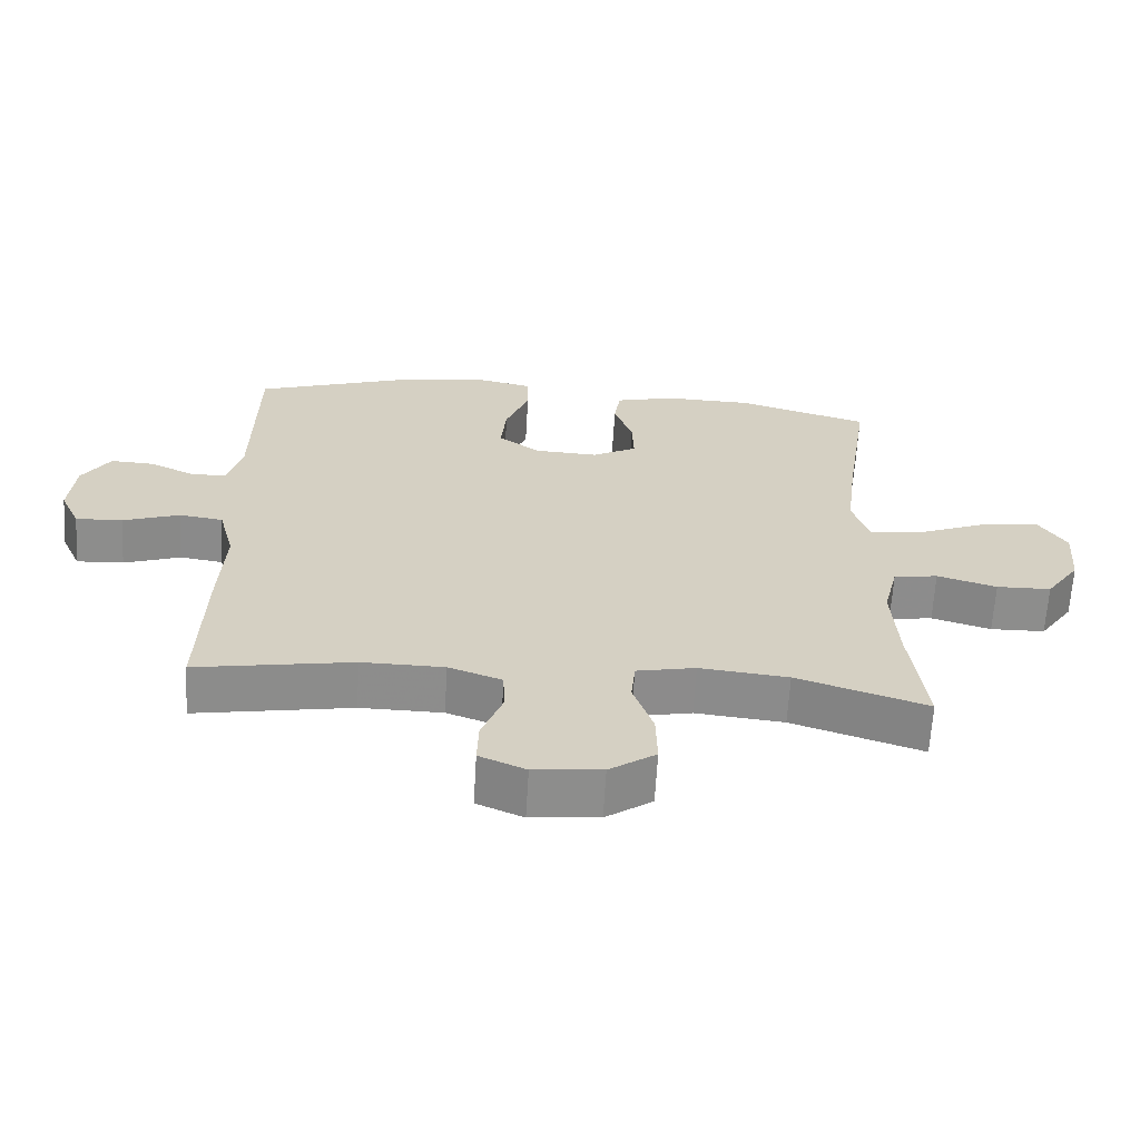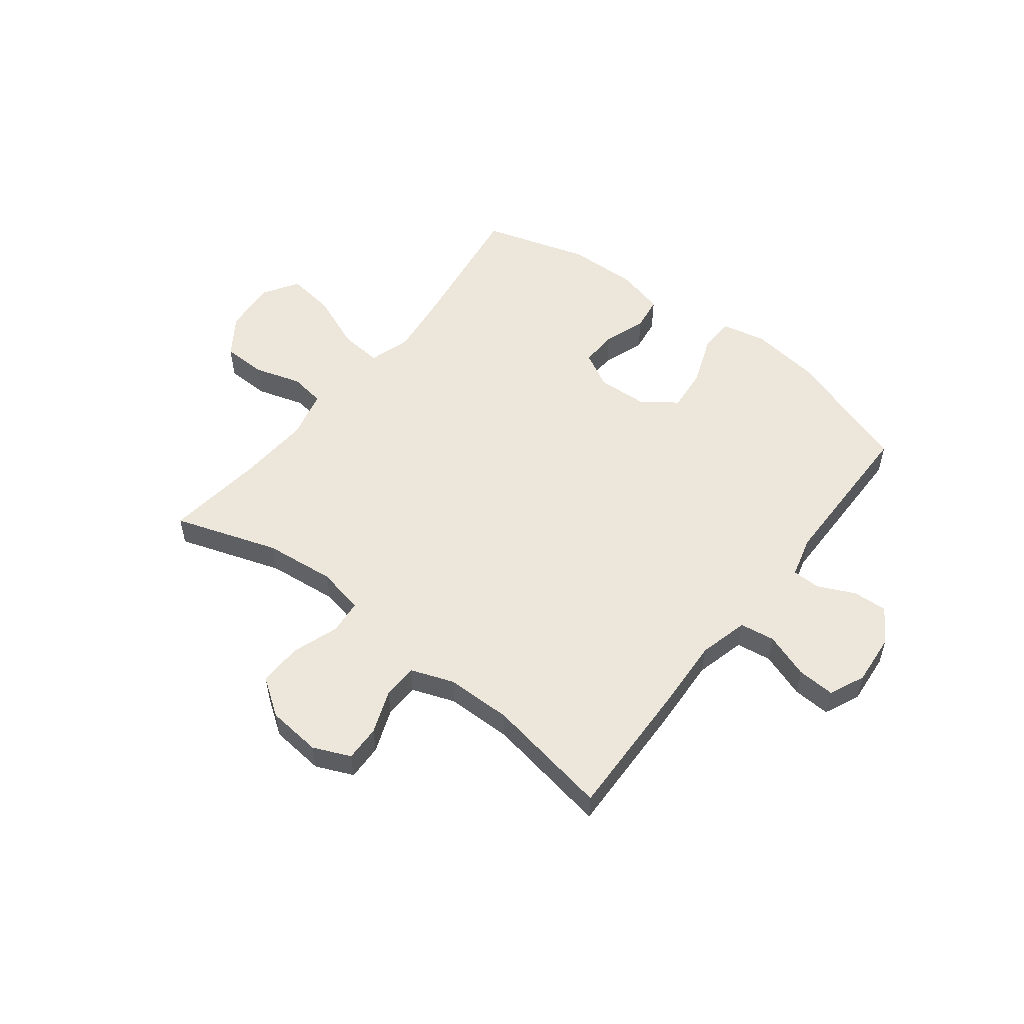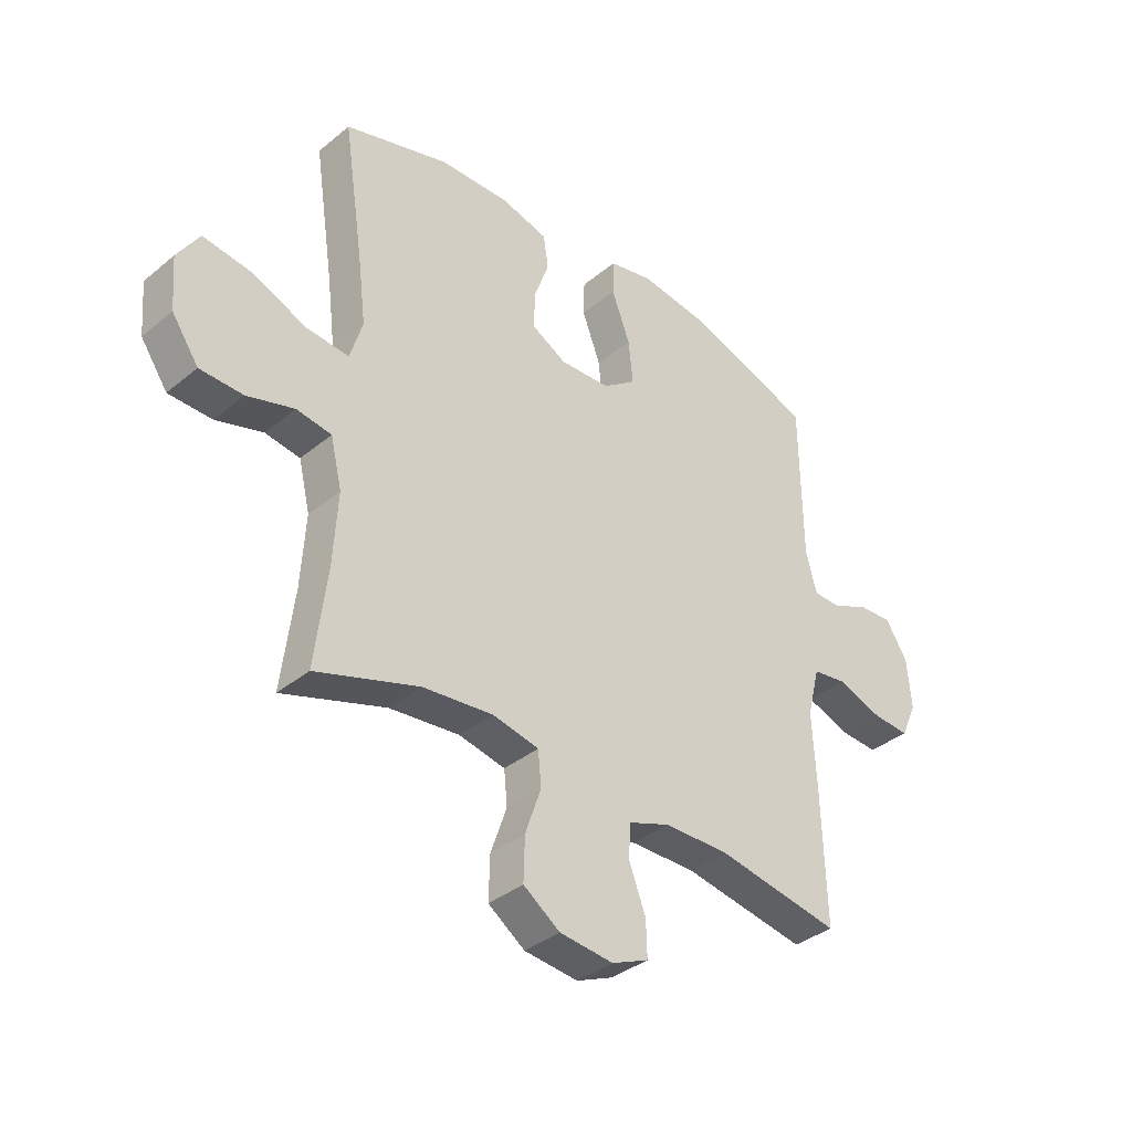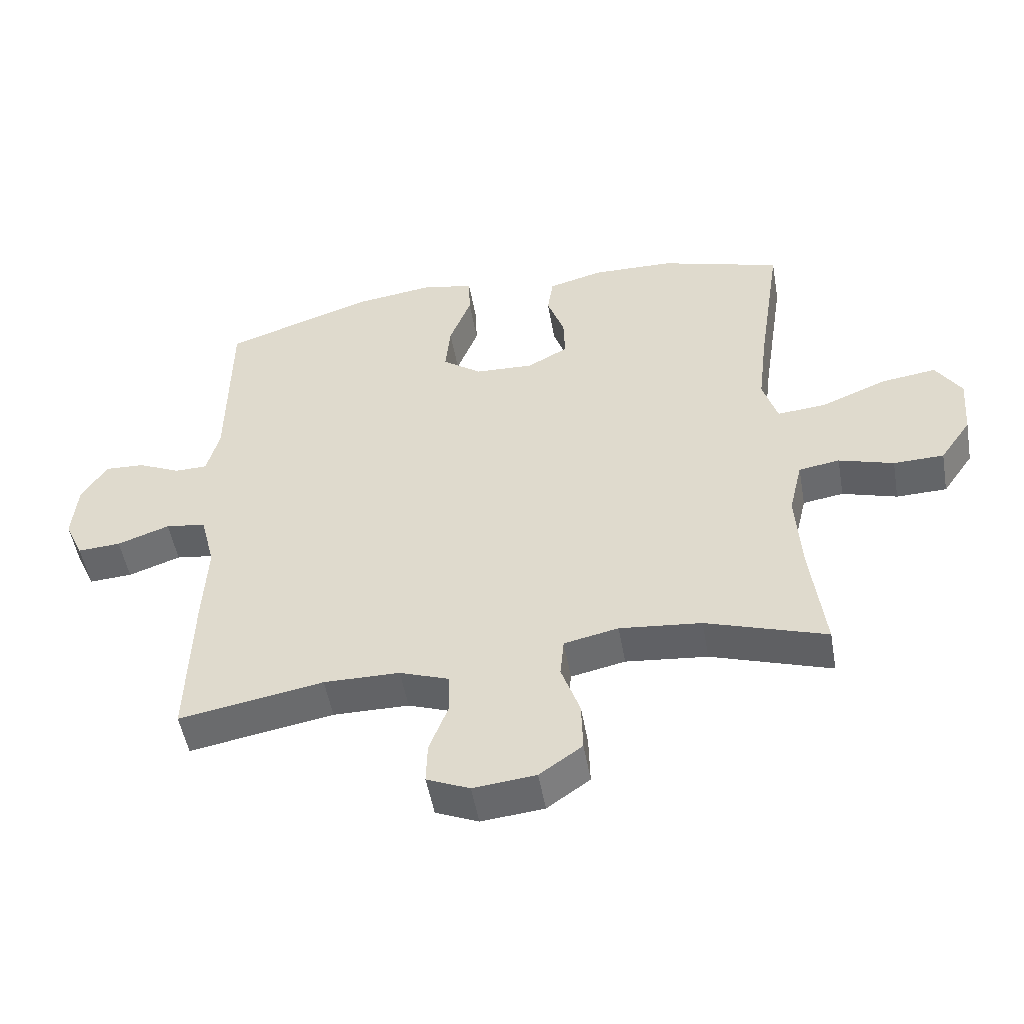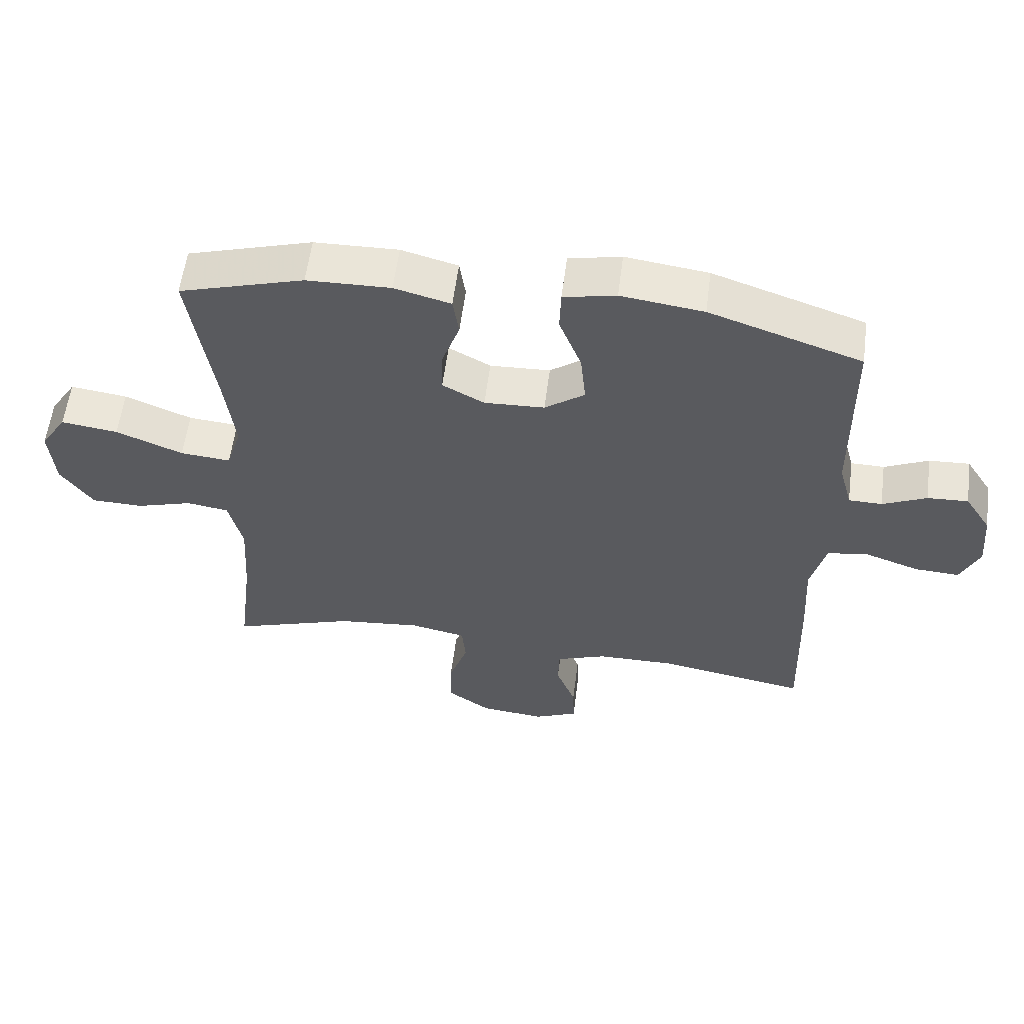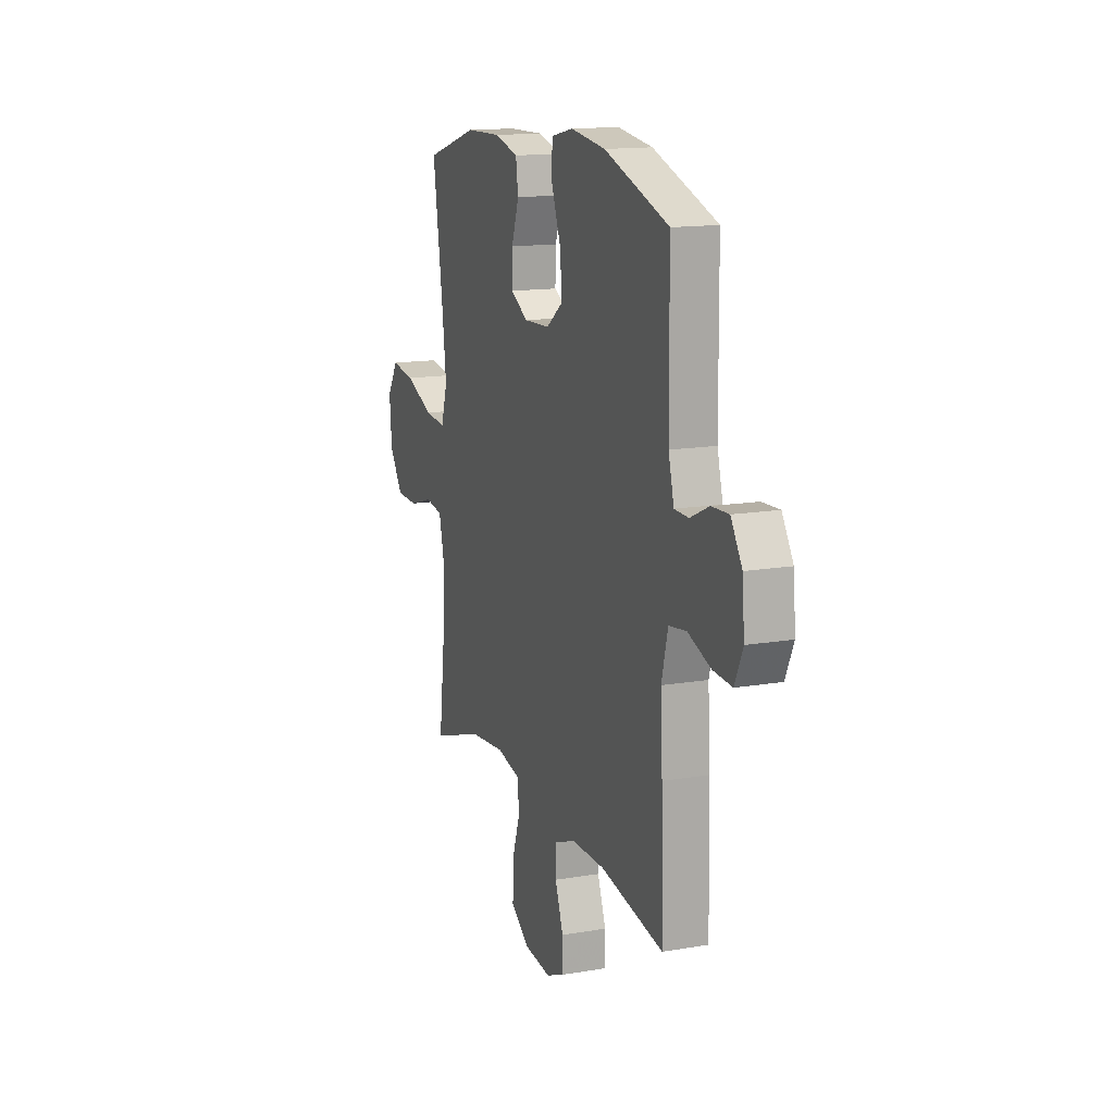
<metadata>
{"format":"obj","ext":"obj","renderer":"f3d","projection":"perspective","resolution":1024,"background":"white","views":[{"elev":-64.4,"azim":-3.4,"up":"+Z"},{"elev":53.6,"azim":-142.3,"up":"+Y"},{"elev":-36.6,"azim":136.7,"up":"+Z"},{"elev":-51.0,"azim":10.0,"up":"+Z"},{"elev":57.9,"azim":-172.7,"up":"+Z"},{"elev":14.5,"azim":-110.3,"up":"+Z"}]}
</metadata>
<code>
v -0.5 0.07 -0.5
v -0.493 0.07 -0.253
v -0.486 0.07 -0.119
v -0.509 0.07 -0.029
v -0.572 0.07 -0.02
v -0.654 0.07 -0.049
v -0.722 0.07 -0.053
v -0.751 0.07 0.011
v -0.743 0.07 0.104
v -0.703 0.07 0.167
v -0.641 0.07 0.164
v -0.574 0.07 0.133
v -0.523 0.07 0.134
v -0.503 0.07 0.209
v -0.5 0.07 0.5
v -0.268 0.07 0.579
v -0.142 0.07 0.596
v -0.062 0.07 0.579
v -0.06 0.07 0.514
v -0.094 0.07 0.425
v -0.102 0.07 0.345
v -0.041 0.07 0.3
v 0.051 0.07 0.296
v 0.115 0.07 0.331
v 0.113 0.07 0.399
v 0.086 0.07 0.476
v 0.095 0.07 0.537
v 0.181 0.07 0.56
v 0.309 0.07 0.557
v 0.5 0.07 0.5
v 0.463 0.07 0.253
v 0.448 0.07 0.13
v 0.471 0.07 0.055
v 0.548 0.07 0.062
v 0.65 0.07 0.104
v 0.737 0.07 0.116
v 0.777 0.07 0.053
v 0.769 0.07 -0.044
v 0.72 0.07 -0.115
v 0.641 0.07 -0.117
v 0.555 0.07 -0.091
v 0.491 0.07 -0.101
v 0.47 0.07 -0.189
v 0.478 0.07 -0.32
v 0.5 0.07 -0.5
v 0.312 0.07 -0.438
v 0.184 0.07 -0.425
v 0.099 0.07 -0.443
v 0.093 0.07 -0.505
v 0.122 0.07 -0.589
v 0.124 0.07 -0.668
v 0.057 0.07 -0.715
v -0.041 0.07 -0.725
v -0.108 0.07 -0.696
v -0.106 0.07 -0.631
v -0.076 0.07 -0.552
v -0.078 0.07 -0.489
v -0.155 0.07 -0.461
v -0.274 0.07 -0.46
v -0.5 0 -0.5
v -0.493 0 -0.253
v -0.486 0 -0.119
v -0.509 0 -0.029
v -0.572 0 -0.02
v -0.654 0 -0.049
v -0.722 0 -0.053
v -0.751 0 0.011
v -0.743 0 0.104
v -0.703 0 0.167
v -0.641 0 0.164
v -0.574 0 0.133
v -0.523 0 0.134
v -0.503 0 0.209
v -0.5 0 0.5
v -0.268 0 0.579
v -0.142 0 0.596
v -0.062 0 0.579
v -0.06 0 0.514
v -0.094 0 0.425
v -0.102 0 0.345
v -0.041 0 0.3
v 0.051 0 0.296
v 0.115 0 0.331
v 0.113 0 0.399
v 0.086 0 0.476
v 0.095 0 0.537
v 0.181 0 0.56
v 0.309 0 0.557
v 0.5 0 0.5
v 0.463 0 0.253
v 0.448 0 0.13
v 0.471 0 0.055
v 0.548 0 0.062
v 0.65 0 0.104
v 0.737 0 0.116
v 0.777 0 0.053
v 0.769 0 -0.044
v 0.72 0 -0.115
v 0.641 0 -0.117
v 0.555 0 -0.091
v 0.491 0 -0.101
v 0.47 0 -0.189
v 0.478 0 -0.32
v 0.5 0 -0.5
v 0.312 0 -0.438
v 0.184 0 -0.425
v 0.099 0 -0.443
v 0.093 0 -0.505
v 0.122 0 -0.589
v 0.124 0 -0.668
v 0.057 0 -0.715
v -0.041 0 -0.725
v -0.108 0 -0.696
v -0.106 0 -0.631
v -0.076 0 -0.552
v -0.078 0 -0.489
v -0.155 0 -0.461
v -0.274 0 -0.46
f 53 54 55 56
f 53 56 57
f 52 53 57
f 49 50 51 52
f 48 49 52 57
f 44 45 46
f 43 44 46 47
f 42 43 47 48
f 38 39 40 41
f 38 41 42
f 37 38 42
f 34 35 36 37
f 33 34 37 42
f 32 33 42 48
f 28 29 30 31
f 25 26 27 28
f 24 25 28 31
f 23 24 31 32
f 17 18 19 20
f 17 20 21
f 14 15 16 17
f 13 14 17 21
f 9 10 11 12
f 9 12 13
f 8 9 13
f 5 6 7 8
f 4 5 8 13
f 3 4 13 21
f 59 1 2 3
f 58 59 3 21
f 57 58 21 22
f 32 48 57
f 22 23 32 57
f 115 114 113 112
f 116 115 112
f 116 112 111
f 111 110 109 108
f 116 111 108 107
f 105 104 103
f 106 105 103 102
f 107 106 102 101
f 100 99 98 97
f 101 100 97
f 101 97 96
f 96 95 94 93
f 101 96 93 92
f 107 101 92 91
f 90 89 88 87
f 87 86 85 84
f 90 87 84 83
f 91 90 83 82
f 79 78 77 76
f 80 79 76
f 76 75 74 73
f 80 76 73 72
f 71 70 69 68
f 72 71 68
f 72 68 67
f 67 66 65 64
f 72 67 64 63
f 80 72 63 62
f 62 61 60 118
f 80 62 118 117
f 81 80 117 116
f 116 107 91
f 116 91 82 81
f 1 60 61 2
f 2 61 62 3
f 3 62 63 4
f 4 63 64 5
f 5 64 65 6
f 6 65 66 7
f 7 66 67 8
f 8 67 68 9
f 9 68 69 10
f 10 69 70 11
f 11 70 71 12
f 12 71 72 13
f 13 72 73 14
f 14 73 74 15
f 15 74 75 16
f 16 75 76 17
f 17 76 77 18
f 18 77 78 19
f 19 78 79 20
f 20 79 80 21
f 21 80 81 22
f 22 81 82 23
f 23 82 83 24
f 24 83 84 25
f 25 84 85 26
f 26 85 86 27
f 27 86 87 28
f 28 87 88 29
f 29 88 89 30
f 30 89 90 31
f 31 90 91 32
f 32 91 92 33
f 33 92 93 34
f 34 93 94 35
f 35 94 95 36
f 36 95 96 37
f 37 96 97 38
f 38 97 98 39
f 39 98 99 40
f 40 99 100 41
f 41 100 101 42
f 42 101 102 43
f 43 102 103 44
f 44 103 104 45
f 45 104 105 46
f 46 105 106 47
f 47 106 107 48
f 48 107 108 49
f 49 108 109 50
f 50 109 110 51
f 51 110 111 52
f 52 111 112 53
f 53 112 113 54
f 54 113 114 55
f 55 114 115 56
f 56 115 116 57
f 57 116 117 58
f 58 117 118 59
f 59 118 60 1

</code>
